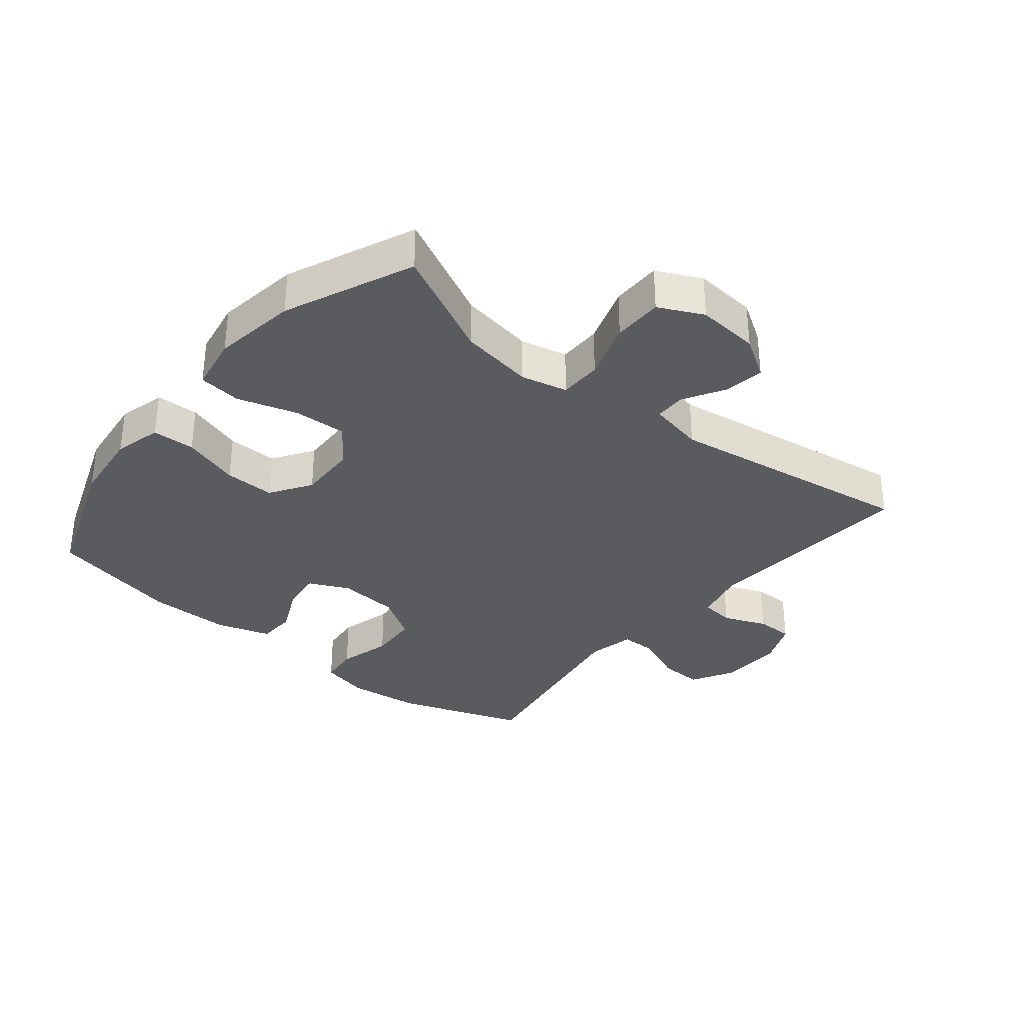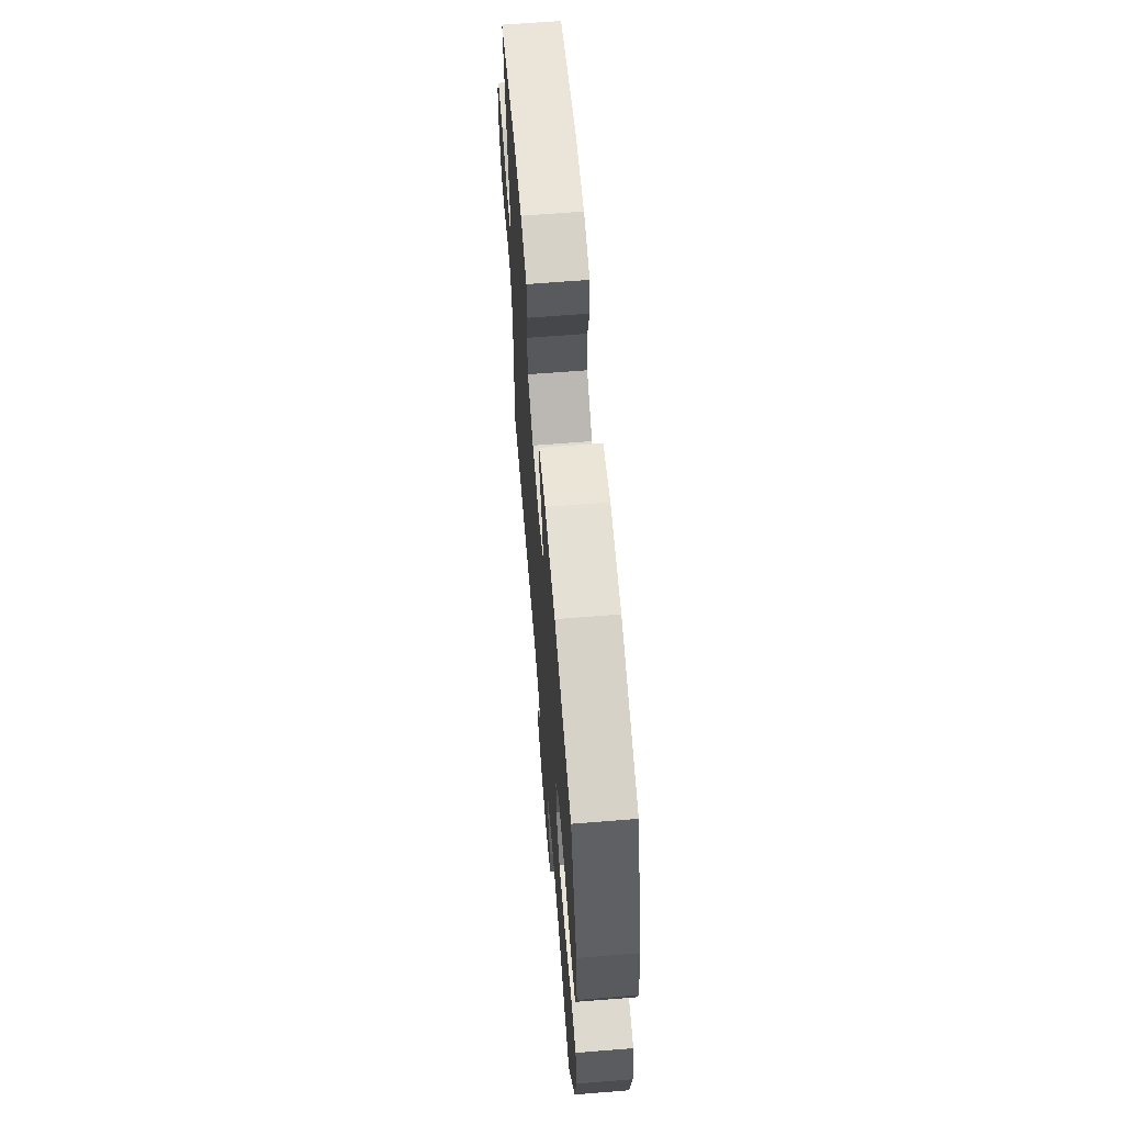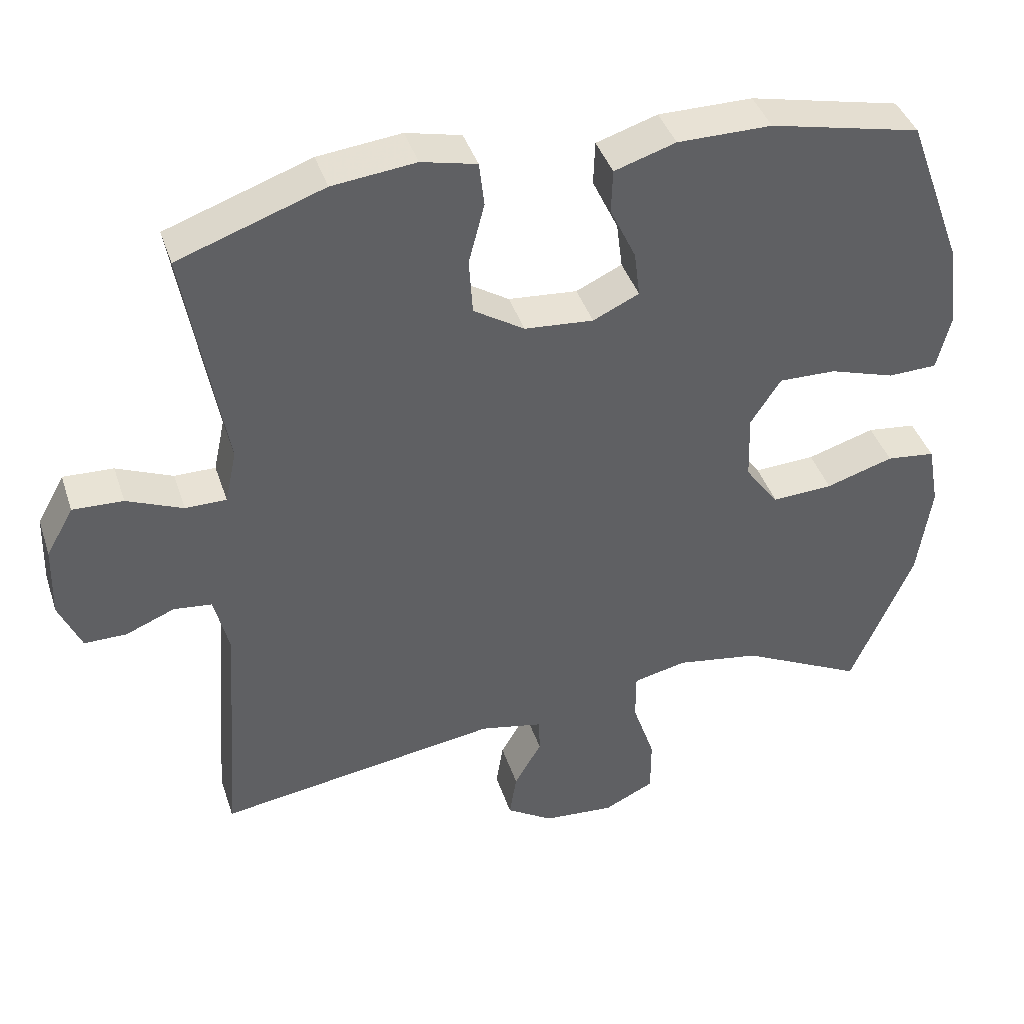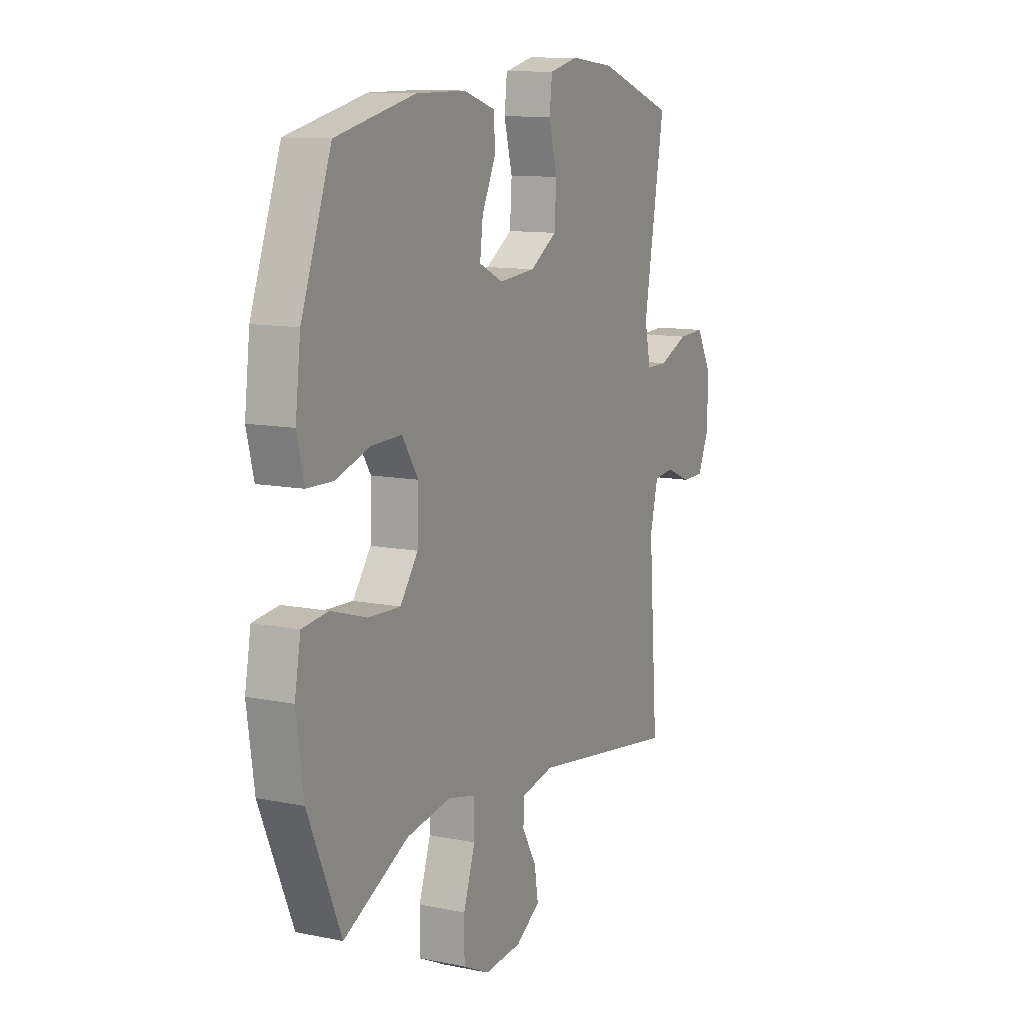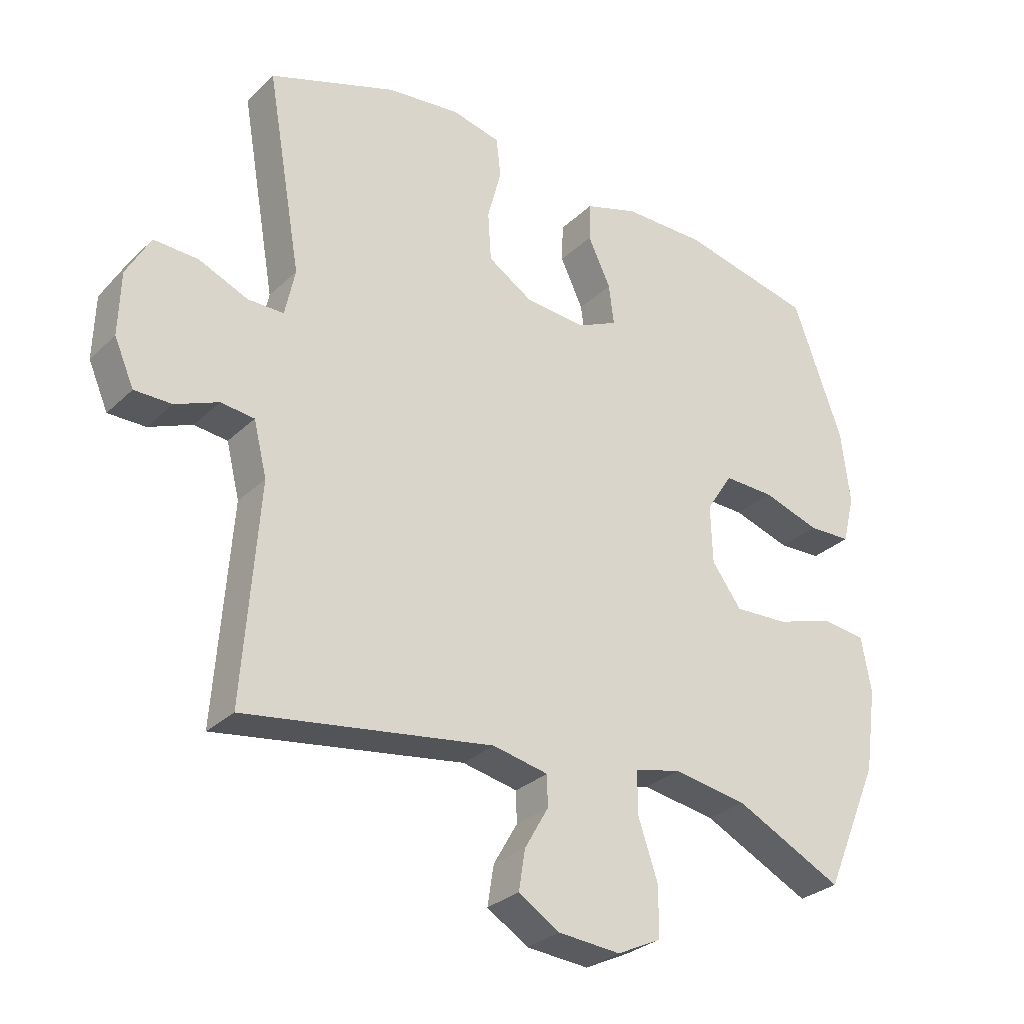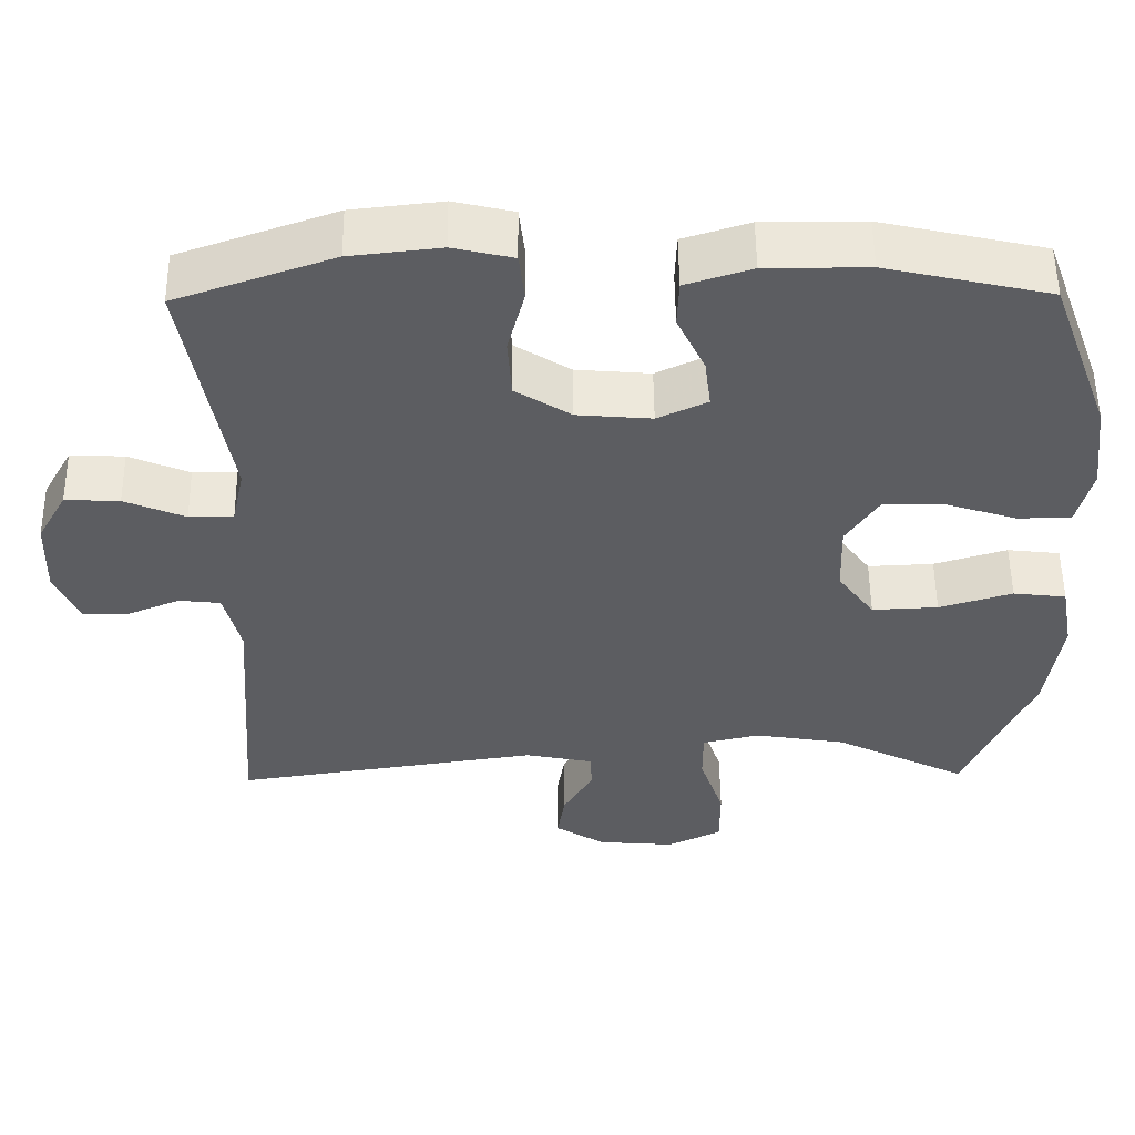
<metadata>
{"format":"obj","ext":"obj","renderer":"f3d","projection":"perspective","resolution":1024,"background":"white","views":[{"elev":-33.3,"azim":140.6,"up":"+Y"},{"elev":65.2,"azim":85.4,"up":"+Z"},{"elev":40.9,"azim":-17.6,"up":"+Z"},{"elev":11.3,"azim":116.3,"up":"+Z"},{"elev":-29.4,"azim":-36.2,"up":"+Z"},{"elev":53.4,"azim":-0.6,"up":"+Z"}]}
</metadata>
<code>
v 0.5 0.07 0.5
v 0.579 0.07 0.285
v 0.593 0.07 0.168
v 0.574 0.07 0.092
v 0.506 0.07 0.09
v 0.415 0.07 0.119
v 0.335 0.07 0.121
v 0.293 0.07 0.056
v 0.296 0.07 -0.037
v 0.343 0.07 -0.101
v 0.428 0.07 -0.097
v 0.522 0.07 -0.068
v 0.59 0.07 -0.076
v 0.606 0.07 -0.164
v 0.587 0.07 -0.297
v 0.5 0.07 -0.5
v 0.329 0.07 -0.415
v 0.212 0.07 -0.396
v 0.138 0.07 -0.413
v 0.138 0.07 -0.481
v 0.169 0.07 -0.573
v 0.169 0.07 -0.652
v 0.099 0.07 -0.686
v 0 0.07 -0.678
v -0.065 0.07 -0.637
v -0.055 0.07 -0.574
v -0.017 0.07 -0.508
v -0.018 0.07 -0.459
v -0.106 0.07 -0.441
v -0.5 0.07 -0.5
v -0.475 0.07 -0.159
v -0.496 0.07 -0.074
v -0.549 0.07 -0.068
v -0.617 0.07 -0.096
v -0.676 0.07 -0.096
v -0.707 0.07 -0.025
v -0.704 0.07 0.075
v -0.666 0.07 0.143
v -0.596 0.07 0.14
v -0.518 0.07 0.107
v -0.461 0.07 0.107
v -0.445 0.07 0.182
v -0.5 0.07 0.5
v -0.298 0.07 0.571
v -0.182 0.07 0.584
v -0.105 0.07 0.566
v -0.098 0.07 0.504
v -0.12 0.07 0.42
v -0.115 0.07 0.342
v -0.044 0.07 0.297
v 0.052 0.07 0.289
v 0.116 0.07 0.319
v 0.108 0.07 0.383
v 0.072 0.07 0.459
v 0.074 0.07 0.52
v 0.159 0.07 0.547
v 0.29 0.07 0.547
v 0.5 0 0.5
v 0.579 0 0.285
v 0.593 0 0.168
v 0.574 0 0.092
v 0.506 0 0.09
v 0.415 0 0.119
v 0.335 0 0.121
v 0.293 0 0.056
v 0.296 0 -0.037
v 0.343 0 -0.101
v 0.428 0 -0.097
v 0.522 0 -0.068
v 0.59 0 -0.076
v 0.606 0 -0.164
v 0.587 0 -0.297
v 0.5 0 -0.5
v 0.329 0 -0.415
v 0.212 0 -0.396
v 0.138 0 -0.413
v 0.138 0 -0.481
v 0.169 0 -0.573
v 0.169 0 -0.652
v 0.099 0 -0.686
v 0 0 -0.678
v -0.065 0 -0.637
v -0.055 0 -0.574
v -0.017 0 -0.508
v -0.018 0 -0.459
v -0.106 0 -0.441
v -0.5 0 -0.5
v -0.475 0 -0.159
v -0.496 0 -0.074
v -0.549 0 -0.068
v -0.617 0 -0.096
v -0.676 0 -0.096
v -0.707 0 -0.025
v -0.704 0 0.075
v -0.666 0 0.143
v -0.596 0 0.14
v -0.518 0 0.107
v -0.461 0 0.107
v -0.445 0 0.182
v -0.5 0 0.5
v -0.298 0 0.571
v -0.182 0 0.584
v -0.105 0 0.566
v -0.098 0 0.504
v -0.12 0 0.42
v -0.115 0 0.342
v -0.044 0 0.297
v 0.052 0 0.289
v 0.116 0 0.319
v 0.108 0 0.383
v 0.072 0 0.459
v 0.074 0 0.52
v 0.159 0 0.547
v 0.29 0 0.547
f 4 5 6
f 3 4 6
f 2 3 6
f 1 2 6
f 57 1 6
f 56 57 6
f 55 56 6
f 54 55 6
f 53 54 6
f 52 53 6 7
f 51 52 7 8
f 50 51 8 9
f 49 50 9 10
f 46 47 48
f 45 46 48
f 44 45 48
f 43 44 48
f 42 43 48
f 41 42 48 49
f 38 39 40
f 37 38 40
f 36 37 40
f 35 36 40
f 34 35 40
f 33 34 40
f 32 33 40 41
f 41 49 10
f 32 41 10
f 31 32 10
f 25 26 27
f 24 25 27
f 23 24 27
f 22 23 27
f 21 22 27
f 20 21 27
f 19 20 27 28
f 15 16 17
f 14 15 17
f 13 14 17
f 12 13 17
f 11 12 17
f 11 17 18
f 31 10 11
f 30 31 11
f 29 30 11
f 19 28 29 11
f 11 18 19
f 63 62 61
f 63 61 60
f 63 60 59
f 63 59 58
f 63 58 114
f 63 114 113
f 63 113 112
f 63 112 111
f 63 111 110
f 64 63 110 109
f 65 64 109 108
f 66 65 108 107
f 67 66 107 106
f 105 104 103
f 105 103 102
f 105 102 101
f 105 101 100
f 105 100 99
f 106 105 99 98
f 97 96 95
f 97 95 94
f 97 94 93
f 97 93 92
f 97 92 91
f 97 91 90
f 98 97 90 89
f 67 106 98
f 67 98 89
f 67 89 88
f 84 83 82
f 84 82 81
f 84 81 80
f 84 80 79
f 84 79 78
f 84 78 77
f 85 84 77 76
f 74 73 72
f 74 72 71
f 74 71 70
f 74 70 69
f 74 69 68
f 75 74 68
f 68 67 88
f 68 88 87
f 68 87 86
f 68 86 85 76
f 76 75 68
f 1 58 59 2
f 2 59 60 3
f 3 60 61 4
f 4 61 62 5
f 5 62 63 6
f 6 63 64 7
f 7 64 65 8
f 8 65 66 9
f 9 66 67 10
f 10 67 68 11
f 11 68 69 12
f 12 69 70 13
f 13 70 71 14
f 14 71 72 15
f 15 72 73 16
f 16 73 74 17
f 17 74 75 18
f 18 75 76 19
f 19 76 77 20
f 20 77 78 21
f 21 78 79 22
f 22 79 80 23
f 23 80 81 24
f 24 81 82 25
f 25 82 83 26
f 26 83 84 27
f 27 84 85 28
f 28 85 86 29
f 29 86 87 30
f 30 87 88 31
f 31 88 89 32
f 32 89 90 33
f 33 90 91 34
f 34 91 92 35
f 35 92 93 36
f 36 93 94 37
f 37 94 95 38
f 38 95 96 39
f 39 96 97 40
f 40 97 98 41
f 41 98 99 42
f 42 99 100 43
f 43 100 101 44
f 44 101 102 45
f 45 102 103 46
f 46 103 104 47
f 47 104 105 48
f 48 105 106 49
f 49 106 107 50
f 50 107 108 51
f 51 108 109 52
f 52 109 110 53
f 53 110 111 54
f 54 111 112 55
f 55 112 113 56
f 56 113 114 57
f 57 114 58 1

</code>
